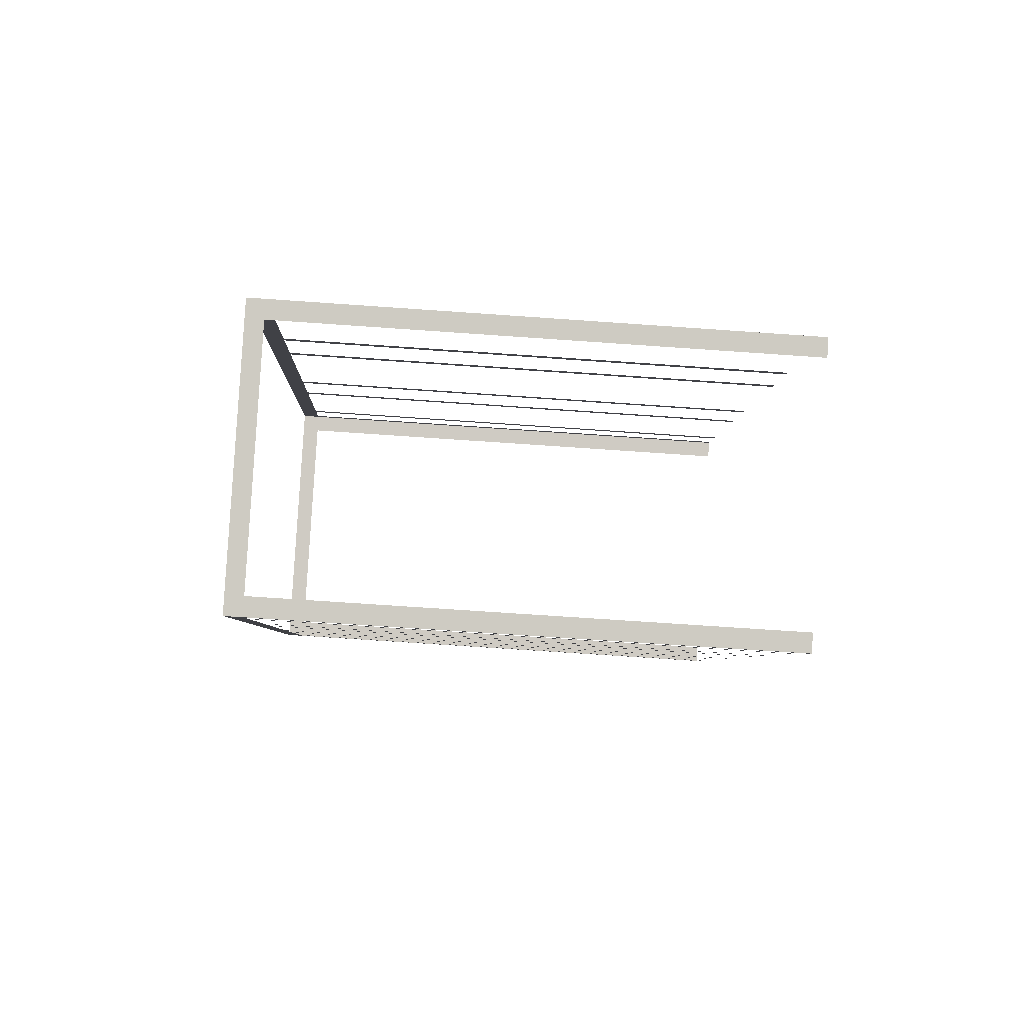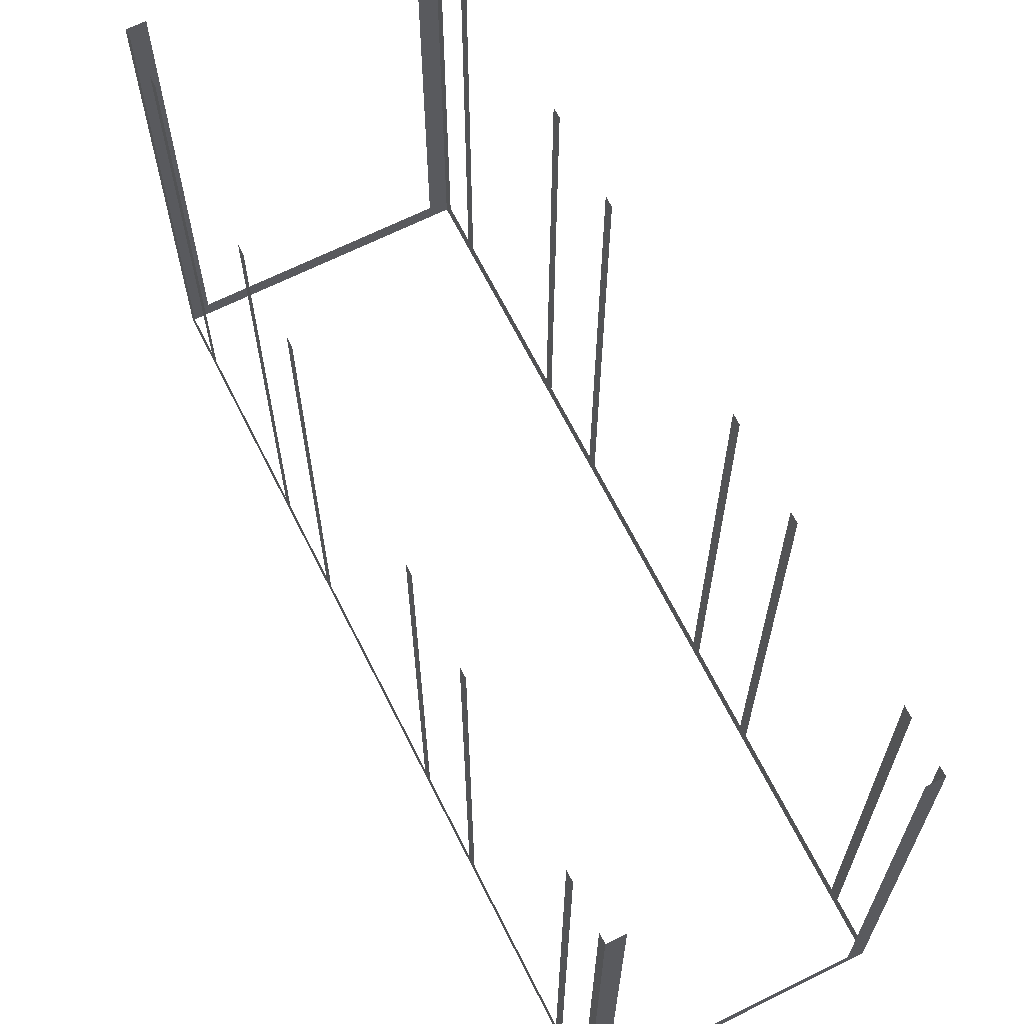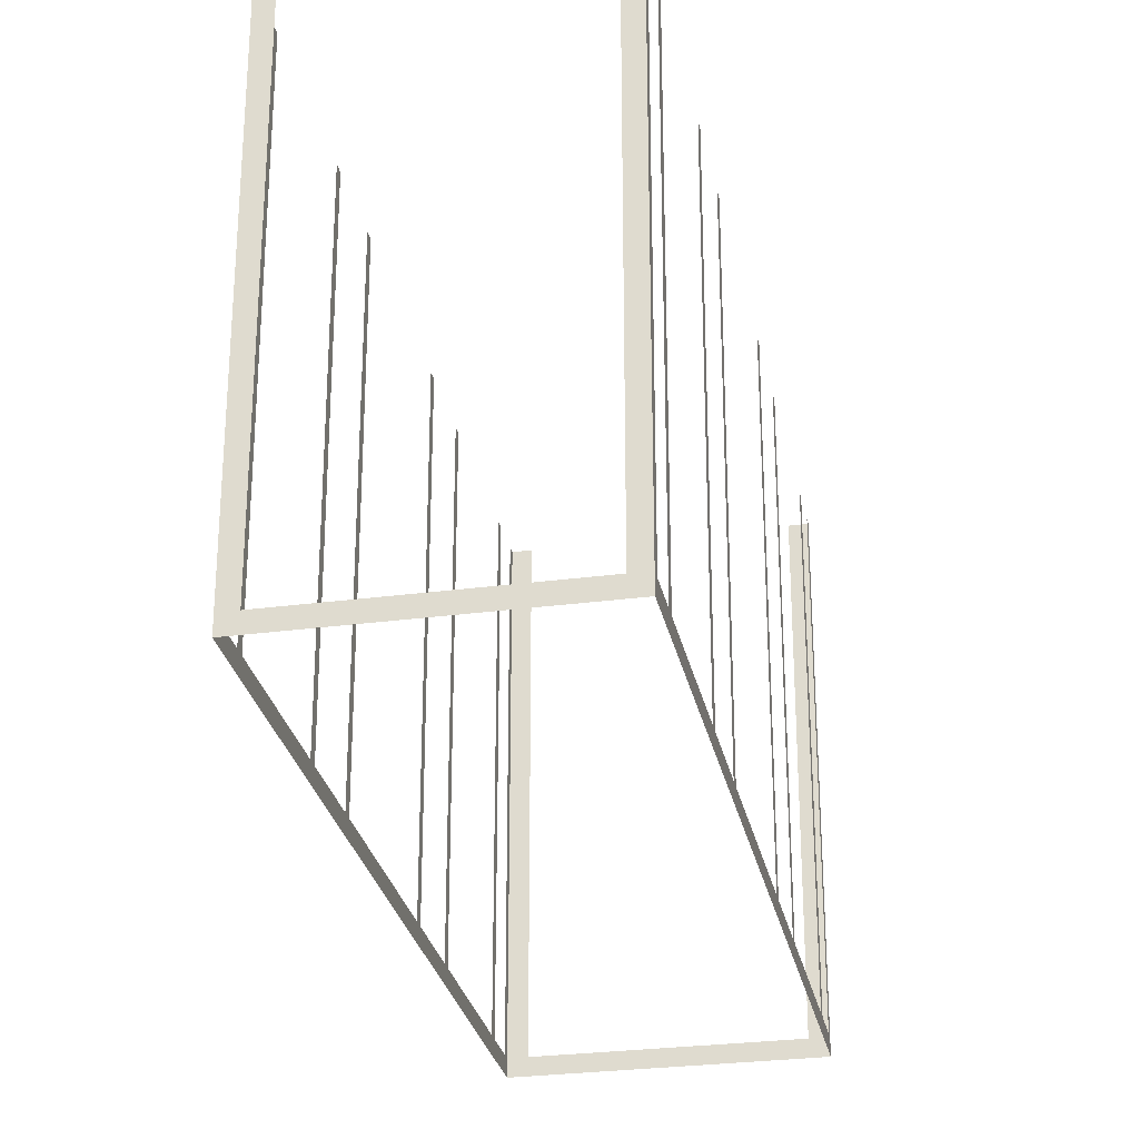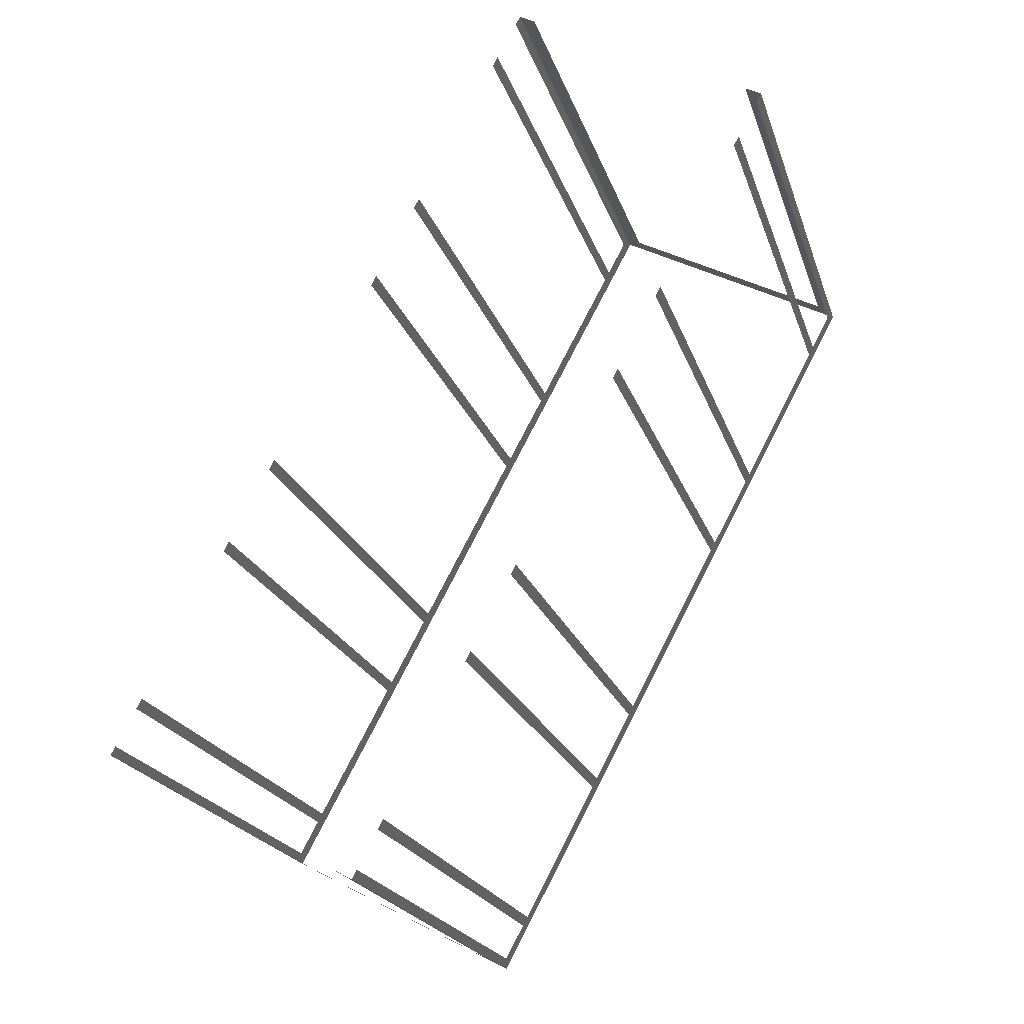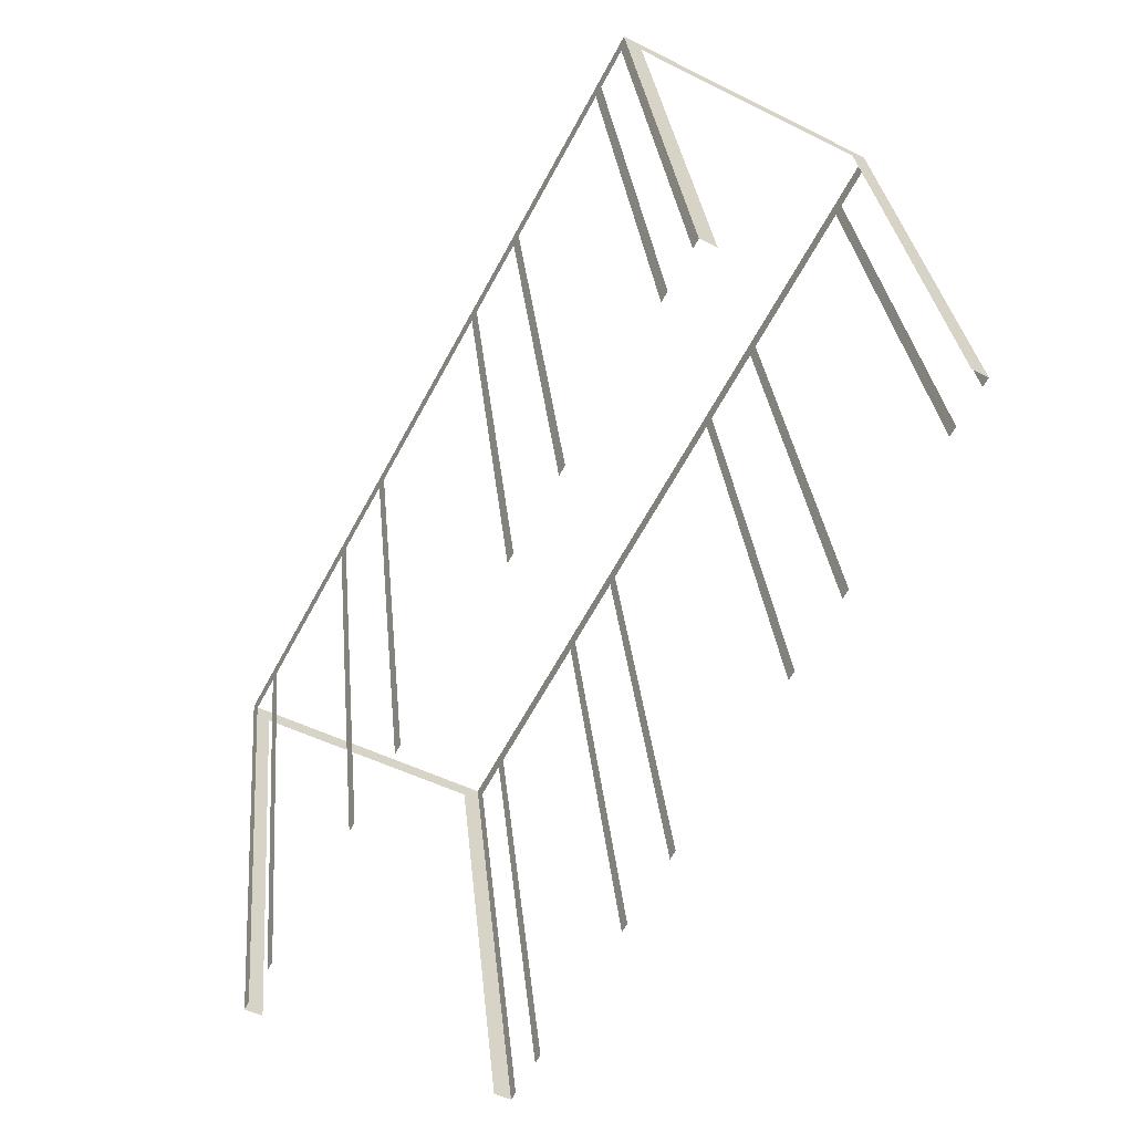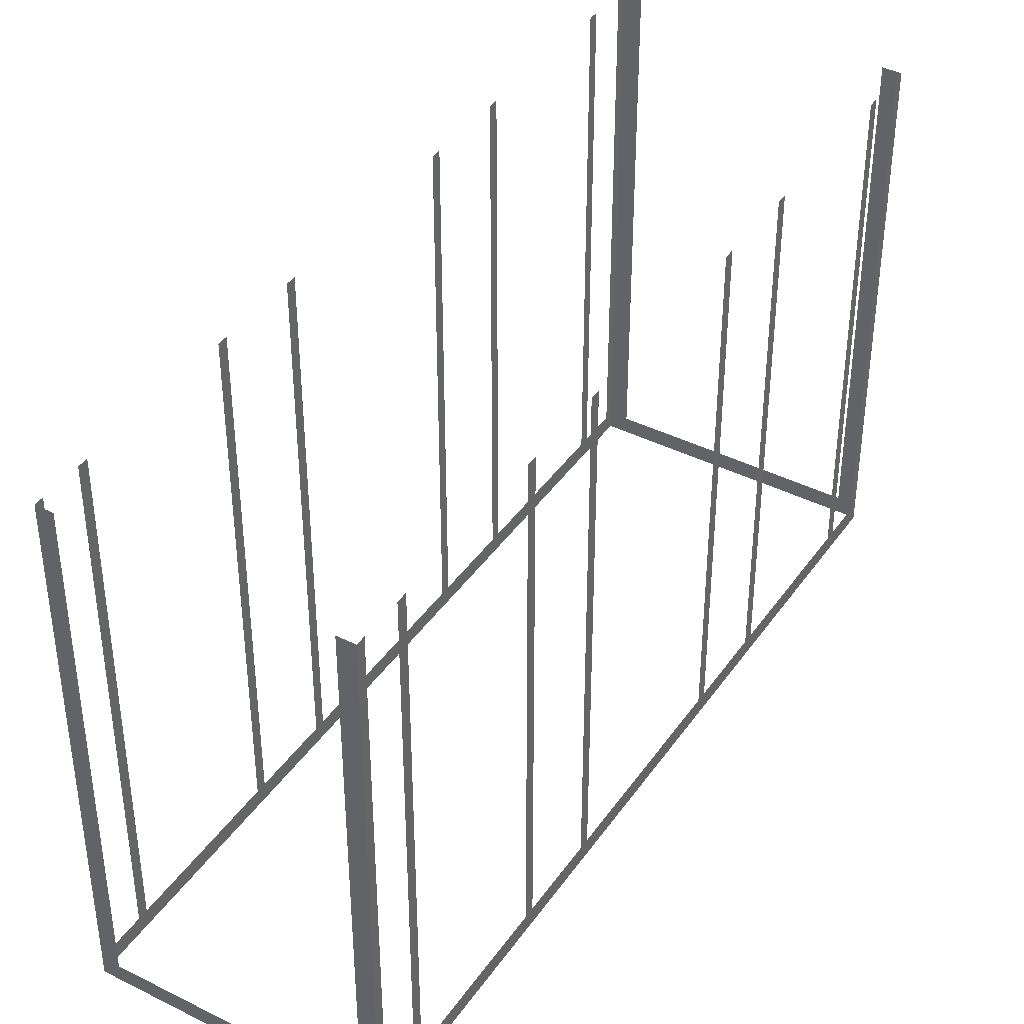
<metadata>
{"format":"obj","ext":"obj","renderer":"f3d","projection":"perspective","resolution":1024,"background":"white","views":[{"elev":-66.2,"azim":-94.1,"up":"+Y"},{"elev":66.6,"azim":125.2,"up":"+Z"},{"elev":-28.2,"azim":163.1,"up":"+Z"},{"elev":-21.0,"azim":15.6,"up":"+Y"},{"elev":30.0,"azim":-5.4,"up":"+Y"},{"elev":40.7,"azim":-176.8,"up":"+Z"}]}
</metadata>
<code>
o geometryt000010000010000110010110000110000110100100000000st140
v 469.7 -204.5 888.9
v 469.6 -204.8 906.8
v 469.7 -204.5 906.8
v 470.4 -203.2 888.9
v 469.6 -204.8 888.3
v 470.4 -203.2 906.8
v 470.6 -202.9 906.8
v 470.6 -202.9 888.9
v 473.4 -197.7 888.9
v 473.4 -197.7 906.8
v 473.5 -197.4 906.8
v 473.5 -197.4 888.9
v 474.9 -194.8 888.9
v 474.9 -194.8 906.8
v 475.1 -194.5 906.8
v 475.1 -194.5 888.9
v 478.6 -188.1 888.9
v 484.1 -177.8 888.3
v 478.6 -188.1 906.8
v 478.7 -187.7 906.8
v 478.7 -187.7 888.9
v 480.1 -185.2 888.9
v 480.1 -185.2 906.8
v 480.3 -184.8 906.8
v 480.3 -184.8 888.9
v 483.1 -179.7 888.9
v 483.1 -179.7 906.8
v 483.3 -179.4 906.8
v 483.3 -179.4 888.9
v 484 -178.1 888.9
v 484 -178.1 906.8
v 484.1 -177.8 906.8
v 477.8 -209.2 888.9
v 478.4 -209.5 906.8
v 477.8 -209.2 906.8
v 470.1 -205.1 888.9
v 478.4 -209.5 888.3
v 470.1 -205.1 906.8
v 469.6 -204.8 906.8
v 469.6 -204.8 888.3
v 492.7 -182.8 888.9
v 492.9 -182.5 906.8
v 492.7 -182.8 906.8
v 492.1 -184.1 888.9
v 492.9 -182.5 888.3
v 492.1 -184.1 906.8
v 491.9 -184.4 906.8
v 491.9 -184.4 888.9
v 489.1 -189.6 888.9
v 489.1 -189.6 906.8
v 488.9 -189.9 906.8
v 488.9 -189.9 888.9
v 487.6 -192.5 888.9
v 487.6 -192.5 906.8
v 487.4 -192.8 906.8
v 487.4 -192.8 888.9
v 483.9 -199.2 888.9
v 483.9 -199.2 906.8
v 483.8 -199.6 906.8
v 483.8 -199.6 888.9
v 478.4 -209.5 888.3
v 482.4 -202.1 888.9
v 482.4 -202.1 906.8
v 482.2 -202.5 906.8
v 482.2 -202.5 888.9
v 479.5 -207.6 888.9
v 479.5 -207.6 906.8
v 479.3 -207.9 906.8
v 479.3 -207.9 888.9
v 478.6 -209.2 888.9
v 478.6 -209.2 906.8
v 478.4 -209.5 906.8
v 484.7 -178.1 888.9
v 484.1 -177.8 906.8
v 484.7 -178.1 906.8
v 492.4 -182.2 888.9
v 484.1 -177.8 888.3
v 492.4 -182.2 906.8
v 492.9 -182.5 906.8
v 492.9 -182.5 888.3
f 1 2 3
f 4 5 1
f 2 1 5
f 6 7 4
f 7 8 4
f 8 5 4
f 8 9 5
f 10 11 9
f 11 12 9
f 9 12 5
f 12 13 5
f 14 15 13
f 15 16 13
f 16 18 5
f 19 20 17
f 20 21 17
f 22 18 21
f 23 24 22
f 24 25 22
f 26 18 25
f 27 28 26
f 28 29 26
f 29 18 26
f 30 18 29
f 31 32 30
f 32 18 30
f 33 34 35
f 36 37 33
f 34 33 37
f 38 39 36
f 39 40 36
f 40 37 36
f 41 42 43
f 44 45 41
f 42 41 45
f 46 47 44
f 47 48 44
f 48 45 44
f 48 49 45
f 50 51 49
f 51 52 49
f 54 55 53
f 55 56 53
f 56 57 45
f 58 59 57
f 59 60 57
f 57 61 45
f 62 61 60
f 63 64 62
f 64 65 62
f 66 61 65
f 67 68 66
f 68 69 66
f 69 61 66
f 70 61 69
f 71 72 70
f 72 61 70
f 73 74 75
f 76 77 73
f 74 73 77
f 78 79 76
f 79 80 76
f 80 77 76
f 13 16 5
f 17 18 16
f 21 18 17
f 25 18 22
f 49 52 45
f 52 53 45
f 53 56 45
f 60 61 57
f 65 61 62

</code>
